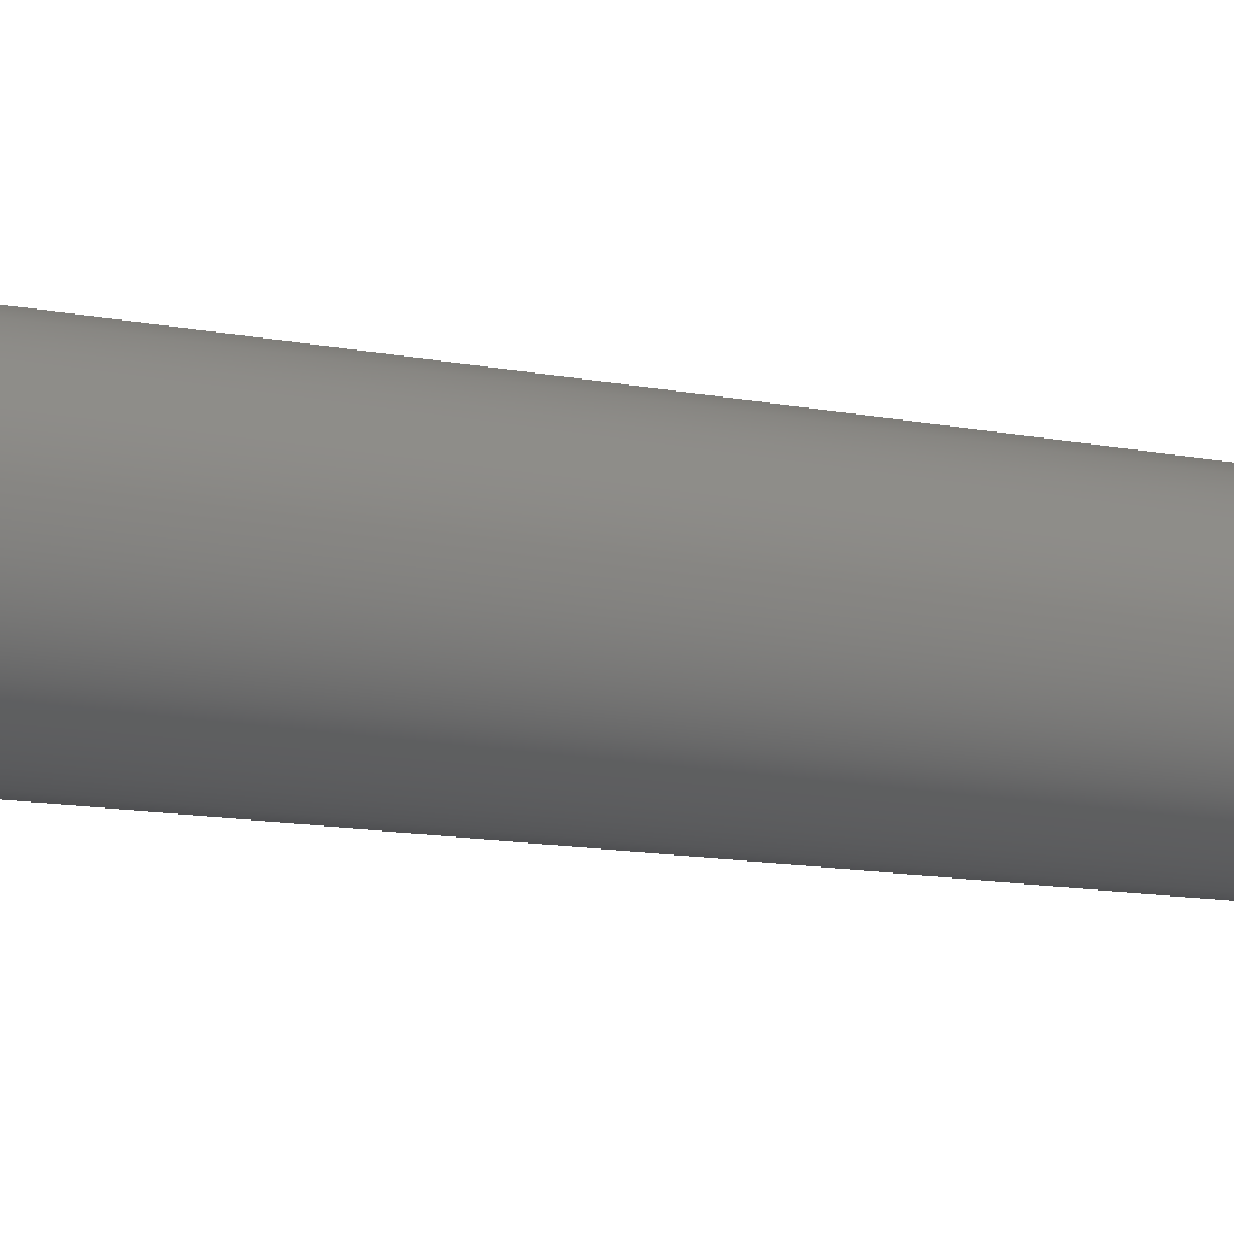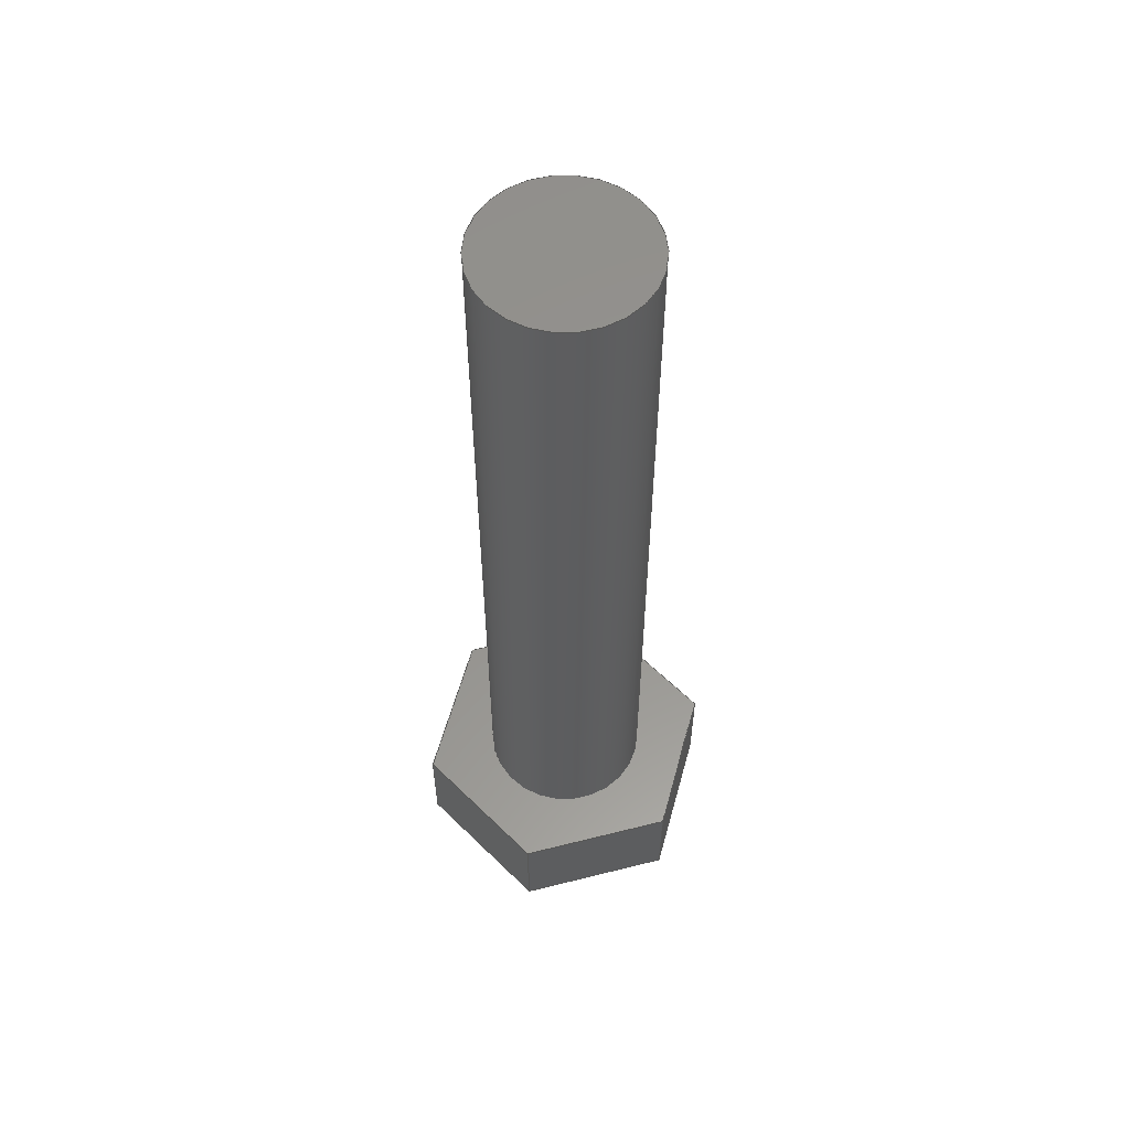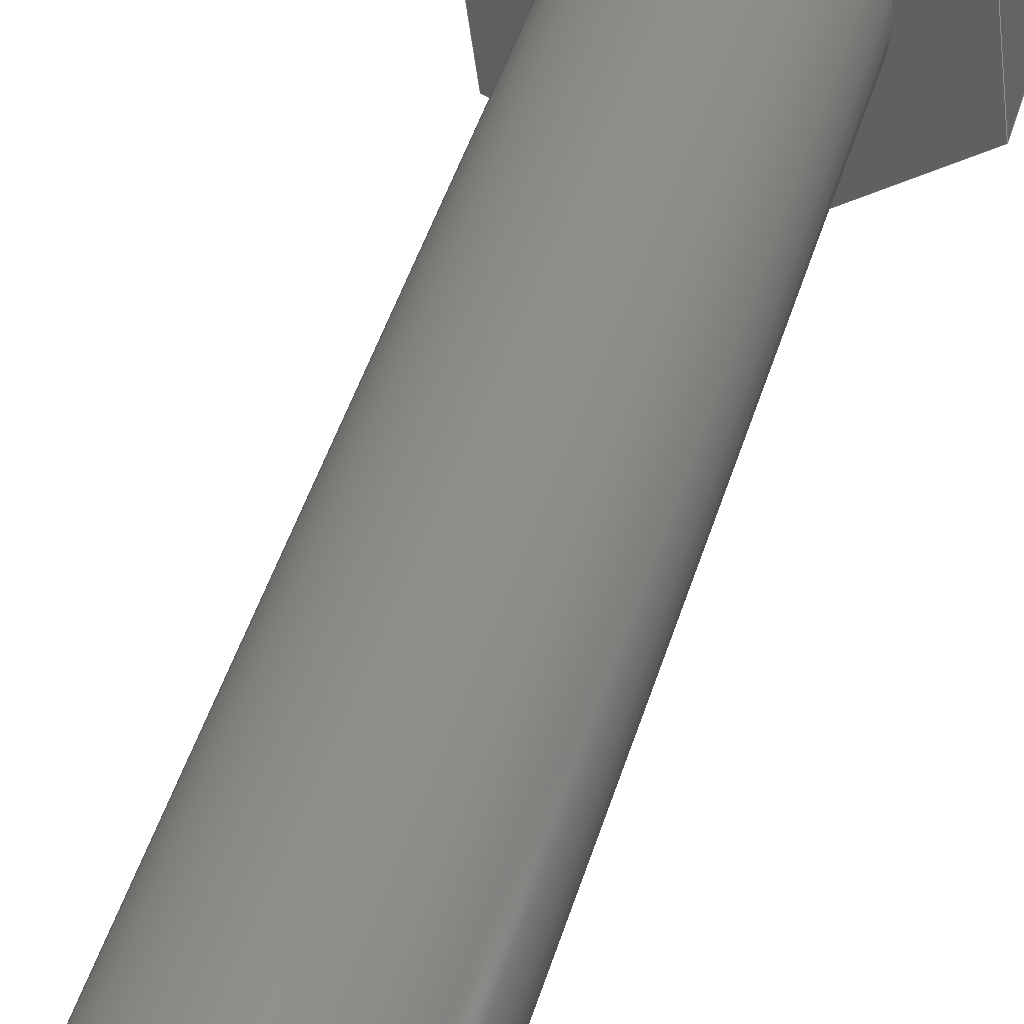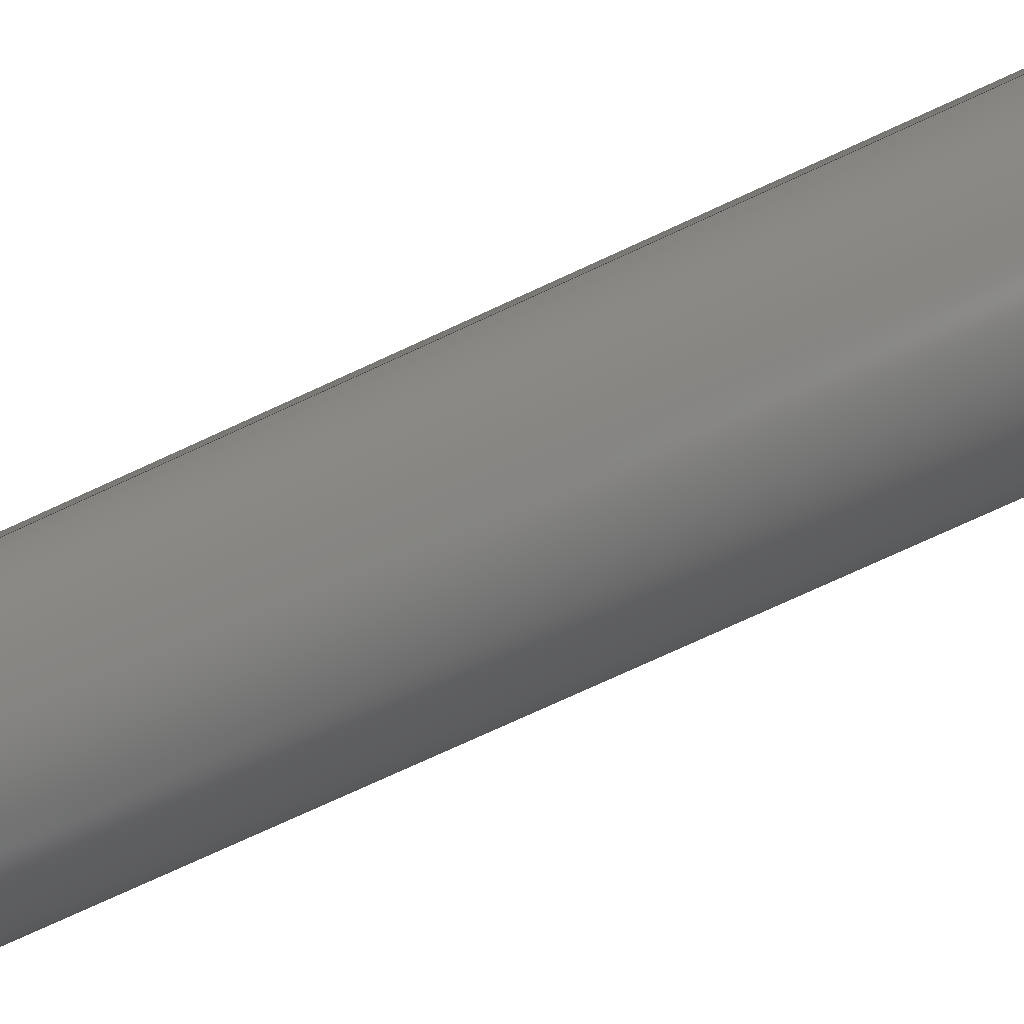
<metadata>
{"format":"step","ext":"step","renderer":"f3d","projection":"perspective","resolution":1024,"background":"white","views":[{"elev":-11.0,"azim":-118.9,"up":"+Z"},{"elev":57.6,"azim":-97.5,"up":"+Y"},{"elev":46.0,"azim":-163.5,"up":"+Z"},{"elev":-72.1,"azim":115.1,"up":"+Z"}]}
</metadata>
<code>
ISO-10303-21;
DATA;
#1=MECHANICAL_DESIGN_GEOMETRIC_PRESENTATION_REPRESENTATION('',(#4),#285);
#2=SHAPE_REPRESENTATION_RELATIONSHIP('SRR','None',#292,#3);
#3=ADVANCED_BREP_SHAPE_REPRESENTATION('',(#5),#284);
#4=STYLED_ITEM('',(#301),#5);
#5=MANIFOLD_SOLID_BREP('Body1',#165);
#6=FACE_BOUND('',#35,.T.);
#7=PLANE('',#182);
#8=PLANE('',#183);
#9=PLANE('',#184);
#10=PLANE('',#185);
#11=PLANE('',#186);
#12=PLANE('',#187);
#13=PLANE('',#188);
#14=PLANE('',#189);
#15=PLANE('',#190);
#16=FACE_OUTER_BOUND('',#26,.T.);
#17=FACE_OUTER_BOUND('',#27,.T.);
#18=FACE_OUTER_BOUND('',#28,.T.);
#19=FACE_OUTER_BOUND('',#29,.T.);
#20=FACE_OUTER_BOUND('',#30,.T.);
#21=FACE_OUTER_BOUND('',#31,.T.);
#22=FACE_OUTER_BOUND('',#32,.T.);
#23=FACE_OUTER_BOUND('',#33,.T.);
#24=FACE_OUTER_BOUND('',#34,.T.);
#25=FACE_OUTER_BOUND('',#36,.T.);
#26=EDGE_LOOP('',(#112,#113,#114,#115));
#27=EDGE_LOOP('',(#116));
#28=EDGE_LOOP('',(#117,#118,#119,#120));
#29=EDGE_LOOP('',(#121,#122,#123,#124));
#30=EDGE_LOOP('',(#125,#126,#127,#128));
#31=EDGE_LOOP('',(#129,#130,#131,#132));
#32=EDGE_LOOP('',(#133,#134,#135,#136));
#33=EDGE_LOOP('',(#137,#138,#139,#140));
#34=EDGE_LOOP('',(#141,#142,#143,#144,#145,#146));
#35=EDGE_LOOP('',(#147));
#36=EDGE_LOOP('',(#148,#149,#150,#151,#152,#153));
#37=LINE('',#241,#56);
#38=LINE('',#247,#57);
#39=LINE('',#249,#58);
#40=LINE('',#251,#59);
#41=LINE('',#252,#60);
#42=LINE('',#255,#61);
#43=LINE('',#257,#62);
#44=LINE('',#258,#63);
#45=LINE('',#261,#64);
#46=LINE('',#263,#65);
#47=LINE('',#264,#66);
#48=LINE('',#267,#67);
#49=LINE('',#269,#68);
#50=LINE('',#270,#69);
#51=LINE('',#273,#70);
#52=LINE('',#275,#71);
#53=LINE('',#276,#72);
#54=LINE('',#278,#73);
#55=LINE('',#279,#74);
#56=VECTOR('',#197,0.4);
#57=VECTOR('',#204,1);
#58=VECTOR('',#205,1);
#59=VECTOR('',#206,1);
#60=VECTOR('',#207,1);
#61=VECTOR('',#210,1);
#62=VECTOR('',#211,1);
#63=VECTOR('',#212,1);
#64=VECTOR('',#215,1);
#65=VECTOR('',#216,1);
#66=VECTOR('',#217,1);
#67=VECTOR('',#220,1);
#68=VECTOR('',#221,1);
#69=VECTOR('',#222,1);
#70=VECTOR('',#225,1);
#71=VECTOR('',#226,1);
#72=VECTOR('',#227,1);
#73=VECTOR('',#230,1);
#74=VECTOR('',#231,1);
#75=CIRCLE('',#180,0.4);
#76=CIRCLE('',#181,0.4);
#77=VERTEX_POINT('',#238);
#78=VERTEX_POINT('',#240);
#79=VERTEX_POINT('',#245);
#80=VERTEX_POINT('',#246);
#81=VERTEX_POINT('',#248);
#82=VERTEX_POINT('',#250);
#83=VERTEX_POINT('',#254);
#84=VERTEX_POINT('',#256);
#85=VERTEX_POINT('',#260);
#86=VERTEX_POINT('',#262);
#87=VERTEX_POINT('',#266);
#88=VERTEX_POINT('',#268);
#89=VERTEX_POINT('',#272);
#90=VERTEX_POINT('',#274);
#91=EDGE_CURVE('',#77,#77,#75,.T.);
#92=EDGE_CURVE('',#77,#78,#37,.T.);
#93=EDGE_CURVE('',#78,#78,#76,.T.);
#94=EDGE_CURVE('',#79,#80,#38,.T.);
#95=EDGE_CURVE('',#80,#81,#39,.T.);
#96=EDGE_CURVE('',#82,#81,#40,.T.);
#97=EDGE_CURVE('',#79,#82,#41,.T.);
#98=EDGE_CURVE('',#83,#79,#42,.T.);
#99=EDGE_CURVE('',#84,#82,#43,.T.);
#100=EDGE_CURVE('',#83,#84,#44,.T.);
#101=EDGE_CURVE('',#85,#83,#45,.T.);
#102=EDGE_CURVE('',#86,#84,#46,.T.);
#103=EDGE_CURVE('',#85,#86,#47,.T.);
#104=EDGE_CURVE('',#87,#85,#48,.T.);
#105=EDGE_CURVE('',#88,#86,#49,.T.);
#106=EDGE_CURVE('',#87,#88,#50,.T.);
#107=EDGE_CURVE('',#89,#87,#51,.T.);
#108=EDGE_CURVE('',#90,#88,#52,.T.);
#109=EDGE_CURVE('',#89,#90,#53,.T.);
#110=EDGE_CURVE('',#80,#89,#54,.T.);
#111=EDGE_CURVE('',#81,#90,#55,.T.);
#112=ORIENTED_EDGE('',*,*,#91,.F.);
#113=ORIENTED_EDGE('',*,*,#92,.T.);
#114=ORIENTED_EDGE('',*,*,#93,.F.);
#115=ORIENTED_EDGE('',*,*,#92,.F.);
#116=ORIENTED_EDGE('',*,*,#91,.T.);
#117=ORIENTED_EDGE('',*,*,#94,.T.);
#118=ORIENTED_EDGE('',*,*,#95,.T.);
#119=ORIENTED_EDGE('',*,*,#96,.F.);
#120=ORIENTED_EDGE('',*,*,#97,.F.);
#121=ORIENTED_EDGE('',*,*,#98,.T.);
#122=ORIENTED_EDGE('',*,*,#97,.T.);
#123=ORIENTED_EDGE('',*,*,#99,.F.);
#124=ORIENTED_EDGE('',*,*,#100,.F.);
#125=ORIENTED_EDGE('',*,*,#101,.T.);
#126=ORIENTED_EDGE('',*,*,#100,.T.);
#127=ORIENTED_EDGE('',*,*,#102,.F.);
#128=ORIENTED_EDGE('',*,*,#103,.F.);
#129=ORIENTED_EDGE('',*,*,#104,.T.);
#130=ORIENTED_EDGE('',*,*,#103,.T.);
#131=ORIENTED_EDGE('',*,*,#105,.F.);
#132=ORIENTED_EDGE('',*,*,#106,.F.);
#133=ORIENTED_EDGE('',*,*,#107,.T.);
#134=ORIENTED_EDGE('',*,*,#106,.T.);
#135=ORIENTED_EDGE('',*,*,#108,.F.);
#136=ORIENTED_EDGE('',*,*,#109,.F.);
#137=ORIENTED_EDGE('',*,*,#110,.T.);
#138=ORIENTED_EDGE('',*,*,#109,.T.);
#139=ORIENTED_EDGE('',*,*,#111,.F.);
#140=ORIENTED_EDGE('',*,*,#95,.F.);
#141=ORIENTED_EDGE('',*,*,#111,.T.);
#142=ORIENTED_EDGE('',*,*,#108,.T.);
#143=ORIENTED_EDGE('',*,*,#105,.T.);
#144=ORIENTED_EDGE('',*,*,#102,.T.);
#145=ORIENTED_EDGE('',*,*,#99,.T.);
#146=ORIENTED_EDGE('',*,*,#96,.T.);
#147=ORIENTED_EDGE('',*,*,#93,.T.);
#148=ORIENTED_EDGE('',*,*,#110,.F.);
#149=ORIENTED_EDGE('',*,*,#94,.F.);
#150=ORIENTED_EDGE('',*,*,#98,.F.);
#151=ORIENTED_EDGE('',*,*,#101,.F.);
#152=ORIENTED_EDGE('',*,*,#104,.F.);
#153=ORIENTED_EDGE('',*,*,#107,.F.);
#154=CYLINDRICAL_SURFACE('',#179,0.4);
#155=ADVANCED_FACE('',(#16),#154,.T.);
#156=ADVANCED_FACE('',(#17),#7,.T.);
#157=ADVANCED_FACE('',(#18),#8,.T.);
#158=ADVANCED_FACE('',(#19),#9,.T.);
#159=ADVANCED_FACE('',(#20),#10,.T.);
#160=ADVANCED_FACE('',(#21),#11,.T.);
#161=ADVANCED_FACE('',(#22),#12,.T.);
#162=ADVANCED_FACE('',(#23),#13,.T.);
#163=ADVANCED_FACE('',(#24,#6),#14,.T.);
#164=ADVANCED_FACE('',(#25),#15,.F.);
#165=CLOSED_SHELL('',(#155,#156,#157,#158,#159,#160,#161,#162,#163,#164));
#166=DERIVED_UNIT_ELEMENT(#168,1);
#167=DERIVED_UNIT_ELEMENT(#287,3);
#168=(
MASS_UNIT()
NAMED_UNIT(*)
SI_UNIT(.KILO.,.GRAM.)
);
#169=DERIVED_UNIT((#166,#167));
#170=MEASURE_REPRESENTATION_ITEM('density measure',
POSITIVE_RATIO_MEASURE(7850),#169);
#171=PROPERTY_DEFINITION_REPRESENTATION(#176,#173);
#172=PROPERTY_DEFINITION_REPRESENTATION(#177,#174);
#173=REPRESENTATION('material name',(#175),#284);
#174=REPRESENTATION('density',(#170),#284);
#175=DESCRIPTIVE_REPRESENTATION_ITEM('Steel','Steel');
#176=PROPERTY_DEFINITION('material property','material name',#294);
#177=PROPERTY_DEFINITION('material property','density of part',#294);
#178=AXIS2_PLACEMENT_3D('placement',#236,#191,#192);
#179=AXIS2_PLACEMENT_3D('',#237,#193,#194);
#180=AXIS2_PLACEMENT_3D('',#239,#195,#196);
#181=AXIS2_PLACEMENT_3D('',#242,#198,#199);
#182=AXIS2_PLACEMENT_3D('',#243,#200,#201);
#183=AXIS2_PLACEMENT_3D('',#244,#202,#203);
#184=AXIS2_PLACEMENT_3D('',#253,#208,#209);
#185=AXIS2_PLACEMENT_3D('',#259,#213,#214);
#186=AXIS2_PLACEMENT_3D('',#265,#218,#219);
#187=AXIS2_PLACEMENT_3D('',#271,#223,#224);
#188=AXIS2_PLACEMENT_3D('',#277,#228,#229);
#189=AXIS2_PLACEMENT_3D('',#280,#232,#233);
#190=AXIS2_PLACEMENT_3D('',#281,#234,#235);
#191=DIRECTION('axis',(0,0,1));
#192=DIRECTION('refdir',(1,0,0));
#193=DIRECTION('center_axis',(0,1,0));
#194=DIRECTION('ref_axis',(-1,0,0));
#195=DIRECTION('center_axis',(0,1,0));
#196=DIRECTION('ref_axis',(-1,0,0));
#197=DIRECTION('',(0,-1,0));
#198=DIRECTION('center_axis',(0,-1,0));
#199=DIRECTION('ref_axis',(-1,0,0));
#200=DIRECTION('center_axis',(0,1,0));
#201=DIRECTION('ref_axis',(-1,0,0));
#202=DIRECTION('center_axis',(0.6036,0,0.7973));
#203=DIRECTION('ref_axis',(0.7973,0,-0.6036));
#204=DIRECTION('',(0.7973,0,-0.6036));
#205=DIRECTION('',(0,1,0));
#206=DIRECTION('',(0.7973,0,-0.6036));
#207=DIRECTION('',(0,1,0));
#208=DIRECTION('center_axis',(-0.3887,0,0.9214));
#209=DIRECTION('ref_axis',(0.9214,0,0.3887));
#210=DIRECTION('',(0.9214,0,0.3887));
#211=DIRECTION('',(0.9214,0,0.3887));
#212=DIRECTION('',(0,1,0));
#213=DIRECTION('center_axis',(-0.9923,0,0.124));
#214=DIRECTION('ref_axis',(0.124,0,0.9923));
#215=DIRECTION('',(0.124,0,0.9923));
#216=DIRECTION('',(0.124,0,0.9923));
#217=DIRECTION('',(0,1,0));
#218=DIRECTION('center_axis',(-0.6036,0,-0.7973));
#219=DIRECTION('ref_axis',(-0.7973,0,0.6036));
#220=DIRECTION('',(-0.7973,0,0.6036));
#221=DIRECTION('',(-0.7973,0,0.6036));
#222=DIRECTION('',(0,1,0));
#223=DIRECTION('center_axis',(0.3887,0,-0.9214));
#224=DIRECTION('ref_axis',(-0.9214,0,-0.3887));
#225=DIRECTION('',(-0.9214,0,-0.3887));
#226=DIRECTION('',(-0.9214,0,-0.3887));
#227=DIRECTION('',(0,1,0));
#228=DIRECTION('center_axis',(0.9923,0,-0.124));
#229=DIRECTION('ref_axis',(-0.124,0,-0.9923));
#230=DIRECTION('',(-0.124,0,-0.9923));
#231=DIRECTION('',(-0.124,0,-0.9923));
#232=DIRECTION('center_axis',(0,1,0));
#233=DIRECTION('ref_axis',(0,0,1));
#234=DIRECTION('center_axis',(0,1,0));
#235=DIRECTION('ref_axis',(1,0,0));
#236=CARTESIAN_POINT('',(0,0,0));
#237=CARTESIAN_POINT('Origin',(0,0.5,0));
#238=CARTESIAN_POINT('',(0.4,4.5,-4.899e-17));
#239=CARTESIAN_POINT('Origin',(0,4.5,0));
#240=CARTESIAN_POINT('',(0.4,0.5,-4.899e-17));
#241=CARTESIAN_POINT('',(0.4,0.5,-4.899e-17));
#242=CARTESIAN_POINT('Origin',(0,0.5,0));
#243=CARTESIAN_POINT('Origin',(0,4.5,0));
#244=CARTESIAN_POINT('Origin',(0.09309,0,0.7448));
#245=CARTESIAN_POINT('',(0.09309,0,0.7448));
#246=CARTESIAN_POINT('',(0.6915,0,0.2918));
#247=CARTESIAN_POINT('',(0.09309,0,0.7448));
#248=CARTESIAN_POINT('',(0.6915,0.5,0.2918));
#249=CARTESIAN_POINT('',(0.6915,0,0.2918));
#250=CARTESIAN_POINT('',(0.09309,0.5,0.7448));
#251=CARTESIAN_POINT('',(0.09309,0.5,0.7448));
#252=CARTESIAN_POINT('',(0.09309,0,0.7448));
#253=CARTESIAN_POINT('Origin',(-0.5984,0,0.453));
#254=CARTESIAN_POINT('',(-0.5984,0,0.453));
#255=CARTESIAN_POINT('',(-0.5984,0,0.453));
#256=CARTESIAN_POINT('',(-0.5984,0.5,0.453));
#257=CARTESIAN_POINT('',(-0.5984,0.5,0.453));
#258=CARTESIAN_POINT('',(-0.5984,0,0.453));
#259=CARTESIAN_POINT('Origin',(-0.6915,0,-0.2918));
#260=CARTESIAN_POINT('',(-0.6915,0,-0.2918));
#261=CARTESIAN_POINT('',(-0.6915,0,-0.2918));
#262=CARTESIAN_POINT('',(-0.6915,0.5,-0.2918));
#263=CARTESIAN_POINT('',(-0.6915,0.5,-0.2918));
#264=CARTESIAN_POINT('',(-0.6915,0,-0.2918));
#265=CARTESIAN_POINT('Origin',(-0.09309,0,-0.7448));
#266=CARTESIAN_POINT('',(-0.09309,0,-0.7448));
#267=CARTESIAN_POINT('',(-0.09309,0,-0.7448));
#268=CARTESIAN_POINT('',(-0.09309,0.5,-0.7448));
#269=CARTESIAN_POINT('',(-0.09309,0.5,-0.7448));
#270=CARTESIAN_POINT('',(-0.09309,0,-0.7448));
#271=CARTESIAN_POINT('Origin',(0.5984,0,-0.453));
#272=CARTESIAN_POINT('',(0.5984,0,-0.453));
#273=CARTESIAN_POINT('',(0.5984,0,-0.453));
#274=CARTESIAN_POINT('',(0.5984,0.5,-0.453));
#275=CARTESIAN_POINT('',(0.5984,0.5,-0.453));
#276=CARTESIAN_POINT('',(0.5984,0,-0.453));
#277=CARTESIAN_POINT('Origin',(0.6915,0,0.2918));
#278=CARTESIAN_POINT('',(0.6915,0,0.2918));
#279=CARTESIAN_POINT('',(0.6915,0.5,0.2918));
#280=CARTESIAN_POINT('Origin',(-4.441e-16,0.5,0));
#281=CARTESIAN_POINT('Origin',(-4.441e-16,0,0));
#282=UNCERTAINTY_MEASURE_WITH_UNIT(LENGTH_MEASURE(0.001),#286,
'DISTANCE_ACCURACY_VALUE',
'Maximum model space distance between geometric entities at asserted c
onnectivities');
#283=UNCERTAINTY_MEASURE_WITH_UNIT(LENGTH_MEASURE(0.001),#286,
'DISTANCE_ACCURACY_VALUE',
'Maximum model space distance between geometric entities at asserted c
onnectivities');
#284=(
GEOMETRIC_REPRESENTATION_CONTEXT(3)
GLOBAL_UNCERTAINTY_ASSIGNED_CONTEXT((#282))
GLOBAL_UNIT_ASSIGNED_CONTEXT((#286,#288,#289))
REPRESENTATION_CONTEXT('','3D')
);
#285=(
GEOMETRIC_REPRESENTATION_CONTEXT(3)
GLOBAL_UNCERTAINTY_ASSIGNED_CONTEXT((#283))
GLOBAL_UNIT_ASSIGNED_CONTEXT((#286,#288,#289))
REPRESENTATION_CONTEXT('','3D')
);
#286=(
LENGTH_UNIT()
NAMED_UNIT(*)
SI_UNIT(.CENTI.,.METRE.)
);
#287=(
LENGTH_UNIT()
NAMED_UNIT(*)
SI_UNIT($,.METRE.)
);
#288=(
NAMED_UNIT(*)
PLANE_ANGLE_UNIT()
SI_UNIT($,.RADIAN.)
);
#289=(
NAMED_UNIT(*)
SI_UNIT($,.STERADIAN.)
SOLID_ANGLE_UNIT()
);
#290=SHAPE_DEFINITION_REPRESENTATION(#291,#292);
#291=PRODUCT_DEFINITION_SHAPE('',$,#294);
#292=SHAPE_REPRESENTATION('',(#178),#284);
#293=PRODUCT_DEFINITION_CONTEXT('part definition',#298,'design');
#294=PRODUCT_DEFINITION('9:1 Gear Bolt','9:1 Gear Bolt v1',#295,#293);
#295=PRODUCT_DEFINITION_FORMATION('',$,#300);
#296=PRODUCT_RELATED_PRODUCT_CATEGORY('9:1 Gear Bolt v1',
'9:1 Gear Bolt v1',(#300));
#297=APPLICATION_PROTOCOL_DEFINITION('international standard',
'automotive_design',2009,#298);
#298=APPLICATION_CONTEXT(
'Core Data for Automotive Mechanical Design Process');
#299=PRODUCT_CONTEXT('part definition',#298,'mechanical');
#300=PRODUCT('9:1 Gear Bolt','9:1 Gear Bolt v1',$,(#299));
#301=PRESENTATION_STYLE_ASSIGNMENT((#302));
#302=SURFACE_STYLE_USAGE(.BOTH.,#303);
#303=SURFACE_SIDE_STYLE('',(#304));
#304=SURFACE_STYLE_FILL_AREA(#305);
#305=FILL_AREA_STYLE('Steel - Satin',(#306));
#306=FILL_AREA_STYLE_COLOUR('Steel - Satin',#307);
#307=COLOUR_RGB('Steel - Satin',0.6275,0.6275,0.6275);
ENDSEC;
END-ISO-10303-21;

</code>
